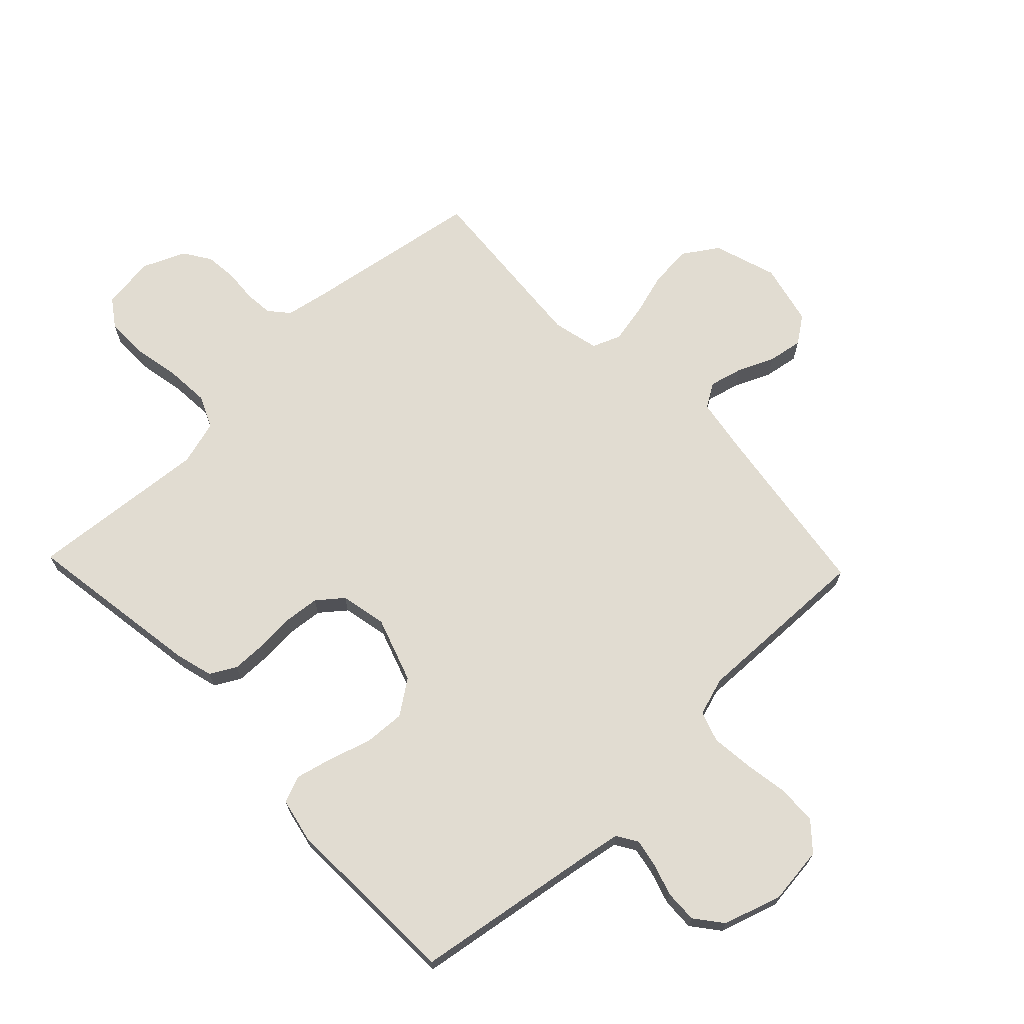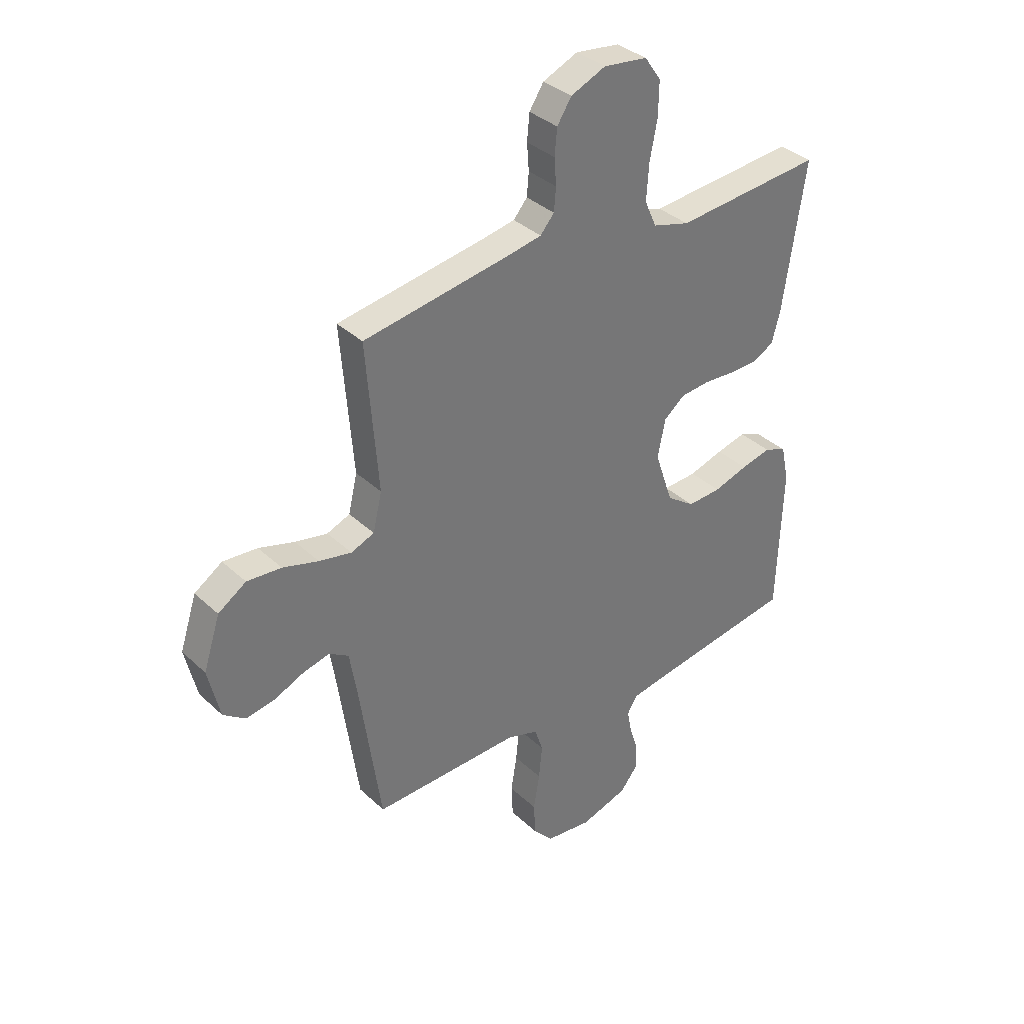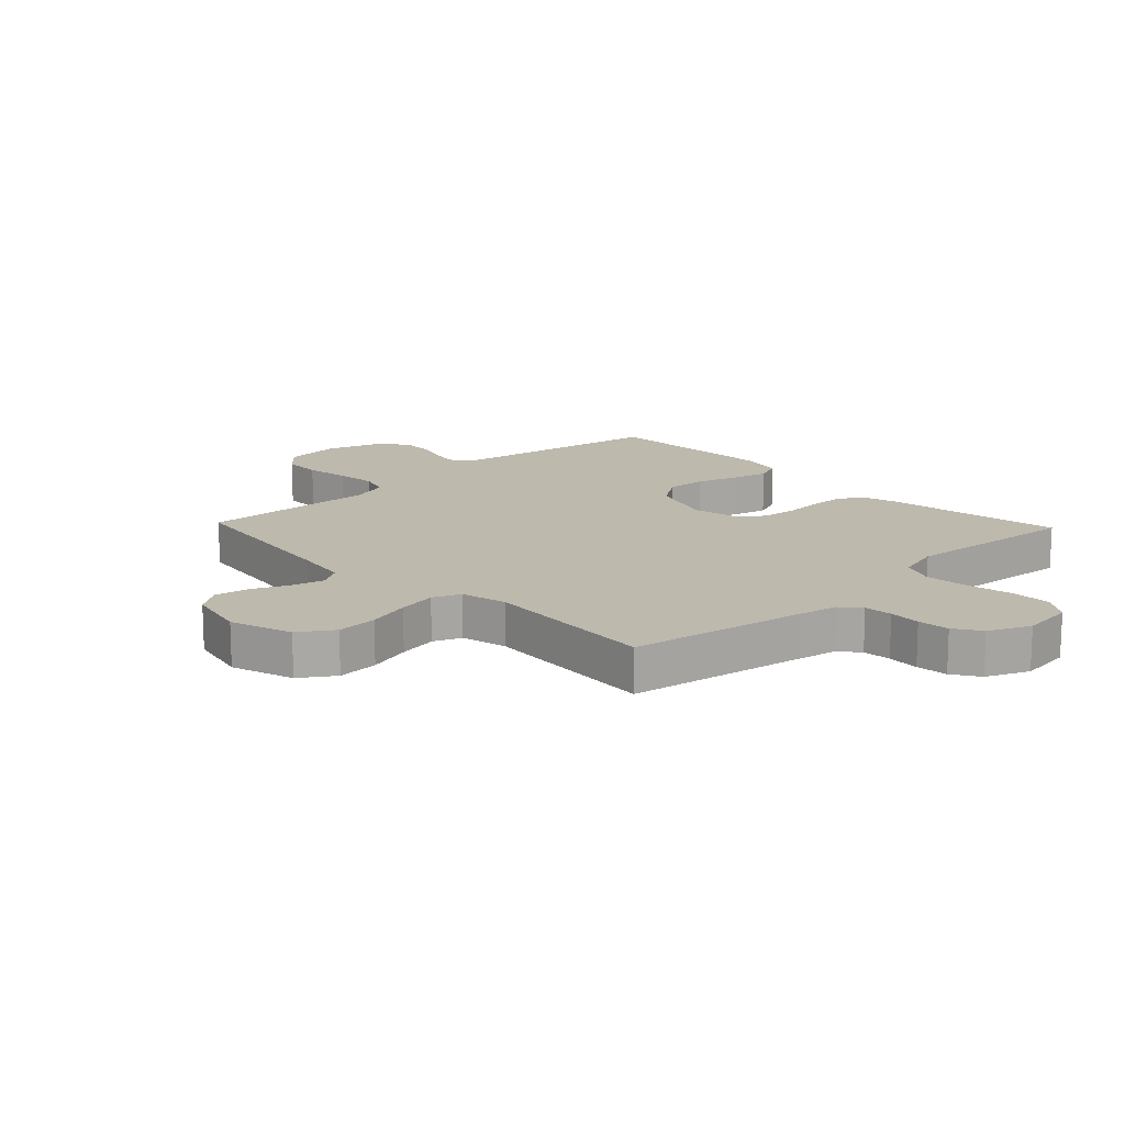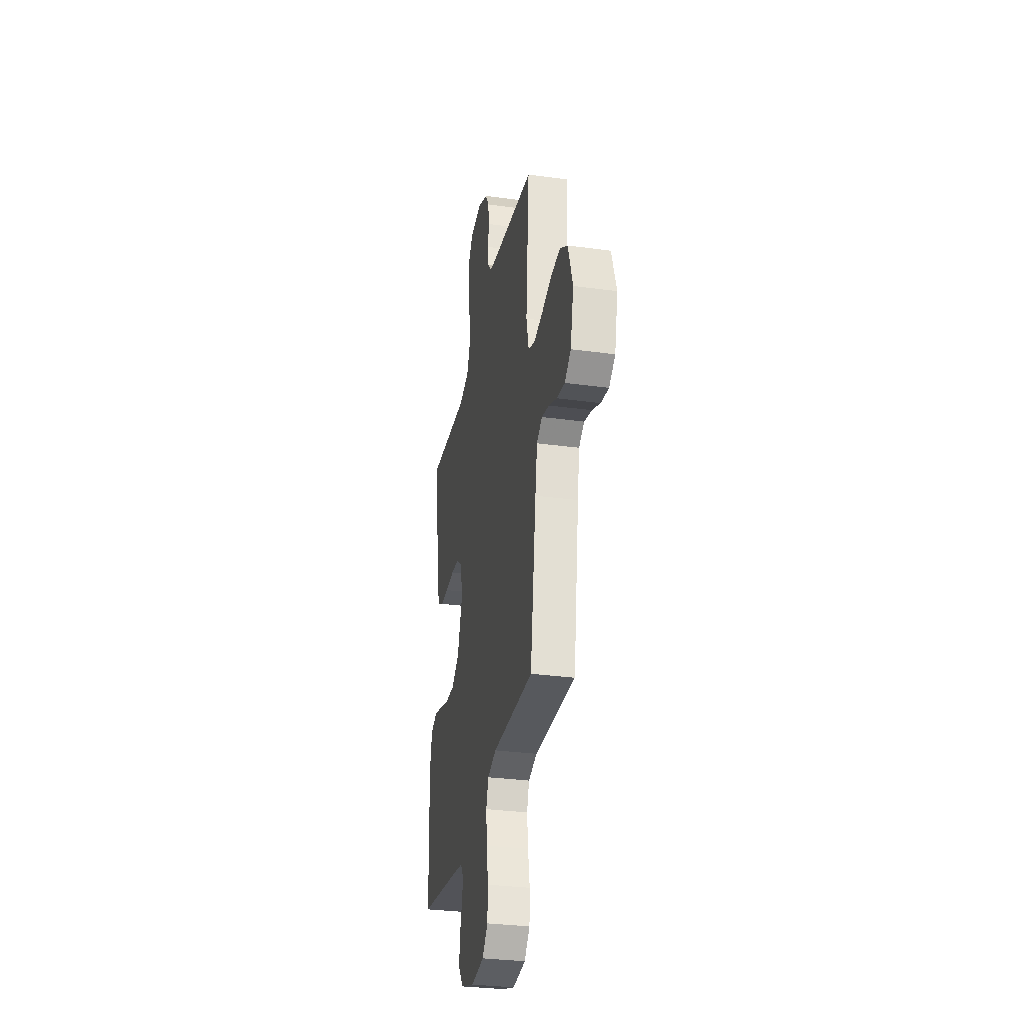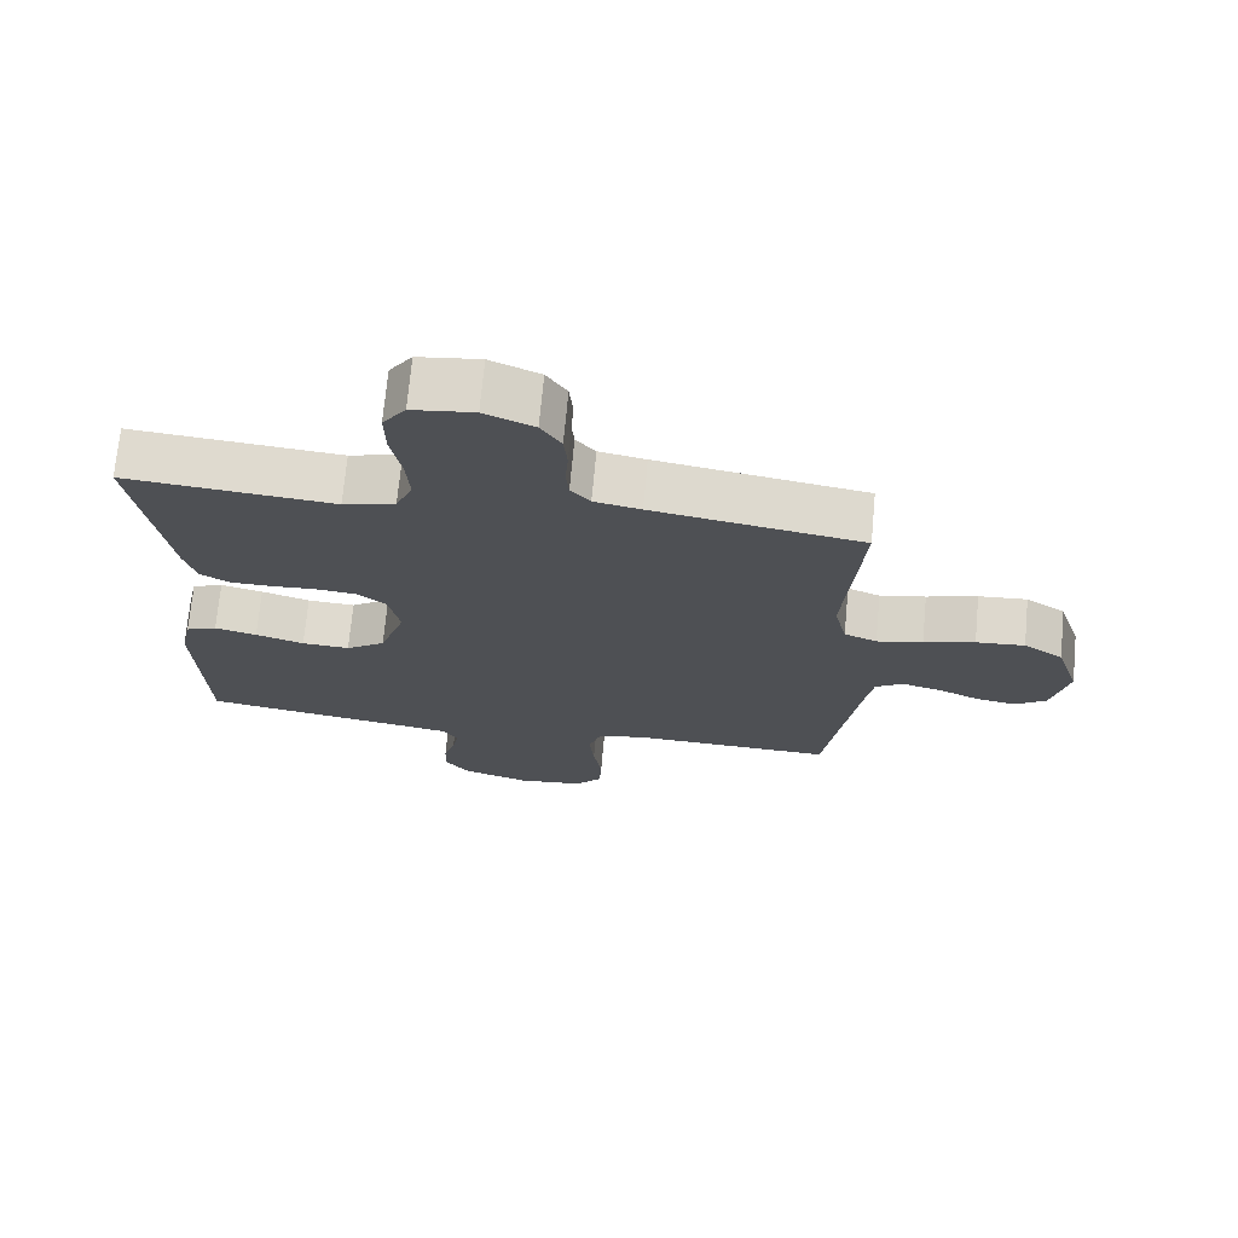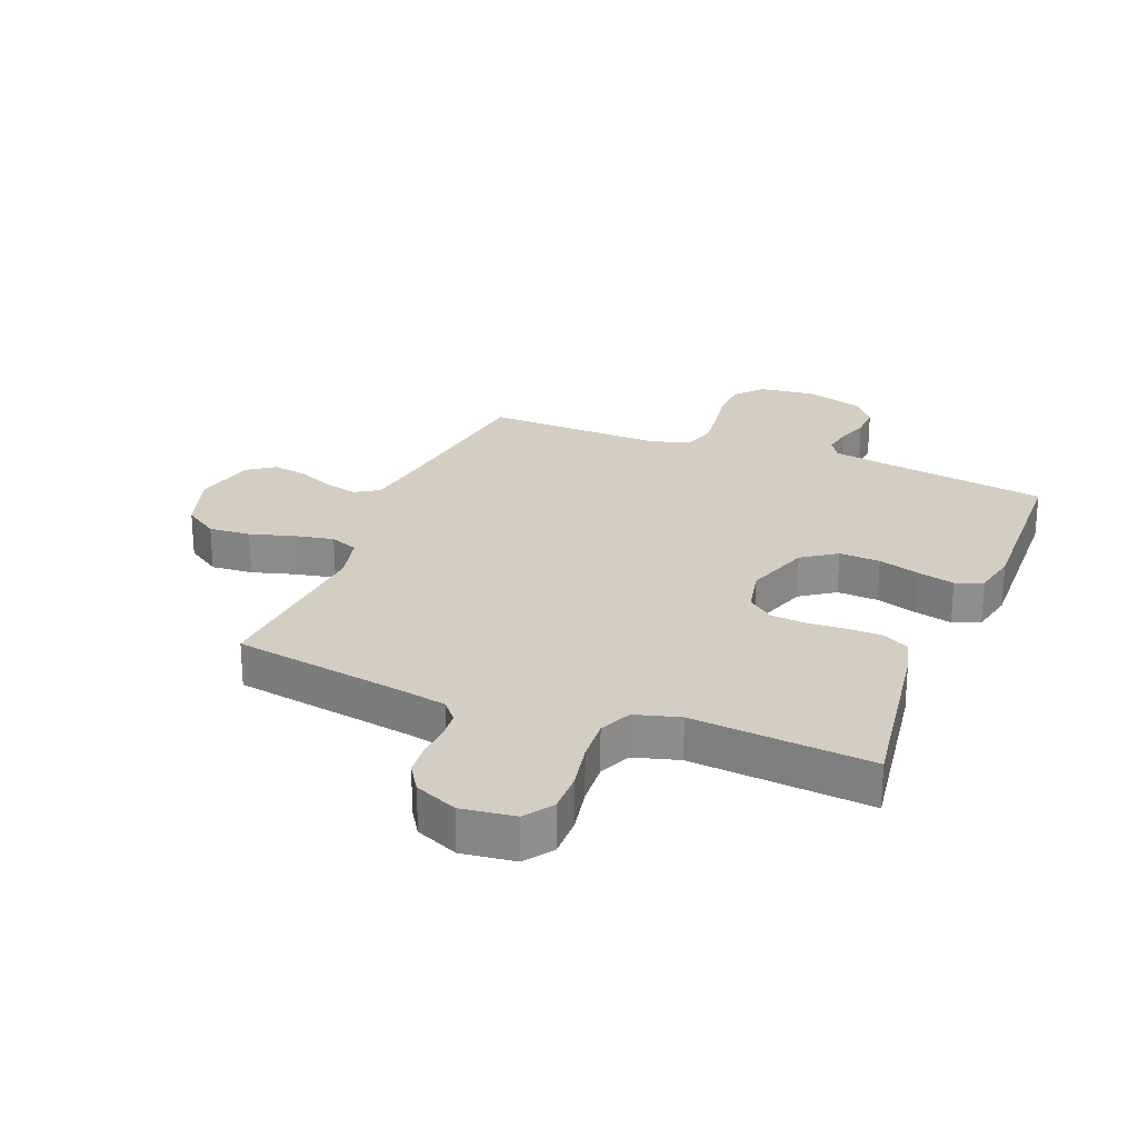
<metadata>
{"format":"obj","ext":"obj","renderer":"f3d","projection":"perspective","resolution":1024,"background":"white","views":[{"elev":69.1,"azim":136.2,"up":"+Y"},{"elev":35.3,"azim":-39.3,"up":"+Z"},{"elev":15.1,"azim":-43.5,"up":"+Y"},{"elev":-31.4,"azim":-101.0,"up":"+Z"},{"elev":71.2,"azim":-174.7,"up":"+Z"},{"elev":25.0,"azim":21.7,"up":"+Y"}]}
</metadata>
<code>
v 0.5 0.07 -0.5
v 0.2 0.07 -0.548
v 0.126 0.07 -0.561
v 0.105 0.07 -0.595
v 0.114 0.07 -0.642
v 0.131 0.07 -0.696
v 0.133 0.07 -0.75
v 0.097 0.07 -0.796
v 0 0.07 -0.827
v -0.095 0.07 -0.816
v -0.135 0.07 -0.771
v -0.138 0.07 -0.705
v -0.126 0.07 -0.631
v -0.119 0.07 -0.562
v -0.136 0.07 -0.511
v -0.2 0.07 -0.491
v -0.5 0.07 -0.5
v -0.543 0.07 -0.2
v -0.558 0.07 -0.109
v -0.598 0.07 -0.084
v -0.653 0.07 -0.098
v -0.714 0.07 -0.125
v -0.772 0.07 -0.135
v -0.817 0.07 -0.103
v -0.841 0.07 0
v -0.807 0.07 0.105
v -0.75 0.07 0.143
v -0.68 0.07 0.138
v -0.607 0.07 0.117
v -0.541 0.07 0.104
v -0.494 0.07 0.123
v -0.476 0.07 0.2
v -0.5 0.07 0.5
v -0.2 0.07 0.55
v -0.133 0.07 0.563
v -0.105 0.07 0.596
v -0.101 0.07 0.643
v -0.105 0.07 0.697
v -0.1 0.07 0.75
v -0.071 0.07 0.795
v 0 0.07 0.826
v 0.089 0.07 0.815
v 0.122 0.07 0.768
v 0.121 0.07 0.699
v 0.106 0.07 0.621
v 0.101 0.07 0.548
v 0.125 0.07 0.494
v 0.2 0.07 0.473
v 0.5 0.07 0.5
v 0.455 0.07 0.2
v 0.438 0.07 0.138
v 0.395 0.07 0.114
v 0.336 0.07 0.113
v 0.272 0.07 0.117
v 0.213 0.07 0.111
v 0.171 0.07 0.077
v 0.155 0.07 0
v 0.192 0.07 -0.109
v 0.249 0.07 -0.149
v 0.318 0.07 -0.145
v 0.388 0.07 -0.123
v 0.449 0.07 -0.108
v 0.494 0.07 -0.126
v 0.51 0.07 -0.2
v 0.5 0 -0.5
v 0.2 0 -0.548
v 0.126 0 -0.561
v 0.105 0 -0.595
v 0.114 0 -0.642
v 0.131 0 -0.696
v 0.133 0 -0.75
v 0.097 0 -0.796
v 0 0 -0.827
v -0.095 0 -0.816
v -0.135 0 -0.771
v -0.138 0 -0.705
v -0.126 0 -0.631
v -0.119 0 -0.562
v -0.136 0 -0.511
v -0.2 0 -0.491
v -0.5 0 -0.5
v -0.543 0 -0.2
v -0.558 0 -0.109
v -0.598 0 -0.084
v -0.653 0 -0.098
v -0.714 0 -0.125
v -0.772 0 -0.135
v -0.817 0 -0.103
v -0.841 0 0
v -0.807 0 0.105
v -0.75 0 0.143
v -0.68 0 0.138
v -0.607 0 0.117
v -0.541 0 0.104
v -0.494 0 0.123
v -0.476 0 0.2
v -0.5 0 0.5
v -0.2 0 0.55
v -0.133 0 0.563
v -0.105 0 0.596
v -0.101 0 0.643
v -0.105 0 0.697
v -0.1 0 0.75
v -0.071 0 0.795
v 0 0 0.826
v 0.089 0 0.815
v 0.122 0 0.768
v 0.121 0 0.699
v 0.106 0 0.621
v 0.101 0 0.548
v 0.125 0 0.494
v 0.2 0 0.473
v 0.5 0 0.5
v 0.455 0 0.2
v 0.438 0 0.138
v 0.395 0 0.114
v 0.336 0 0.113
v 0.272 0 0.117
v 0.213 0 0.111
v 0.171 0 0.077
v 0.155 0 0
v 0.192 0 -0.109
v 0.249 0 -0.149
v 0.318 0 -0.145
v 0.388 0 -0.123
v 0.449 0 -0.108
v 0.494 0 -0.126
v 0.51 0 -0.2
f 64 1 2
f 63 64 2
f 62 63 2
f 61 62 2
f 60 61 2
f 59 60 2 3
f 58 59 3 4
f 57 58 4
f 52 53 54
f 51 52 54
f 50 51 54
f 49 50 54
f 48 49 54
f 47 48 54 55
f 46 47 55 56
f 43 44 45
f 42 43 45
f 41 42 45
f 40 41 45
f 39 40 45
f 38 39 45
f 37 38 45
f 36 37 45 46
f 46 56 57
f 36 46 57
f 35 36 57
f 32 33 34
f 35 57 4
f 34 35 4
f 32 34 4
f 31 32 4
f 27 28 29
f 26 27 29
f 25 26 29
f 24 25 29
f 23 24 29
f 22 23 29
f 21 22 29
f 20 21 29 30
f 16 17 18
f 15 16 18 19
f 11 12 13
f 10 11 13
f 9 10 13
f 8 9 13
f 7 8 13
f 6 7 13
f 5 6 13
f 5 13 14
f 4 5 14 15
f 19 20 30 31
f 4 15 19 31
f 66 65 128
f 66 128 127
f 66 127 126
f 66 126 125
f 66 125 124
f 67 66 124 123
f 68 67 123 122
f 68 122 121
f 118 117 116
f 118 116 115
f 118 115 114
f 118 114 113
f 118 113 112
f 119 118 112 111
f 120 119 111 110
f 109 108 107
f 109 107 106
f 109 106 105
f 109 105 104
f 109 104 103
f 109 103 102
f 109 102 101
f 110 109 101 100
f 121 120 110
f 121 110 100
f 121 100 99
f 98 97 96
f 68 121 99
f 68 99 98
f 68 98 96
f 68 96 95
f 93 92 91
f 93 91 90
f 93 90 89
f 93 89 88
f 93 88 87
f 93 87 86
f 93 86 85
f 94 93 85 84
f 82 81 80
f 83 82 80 79
f 77 76 75
f 77 75 74
f 77 74 73
f 77 73 72
f 77 72 71
f 77 71 70
f 77 70 69
f 78 77 69
f 79 78 69 68
f 95 94 84 83
f 95 83 79 68
f 1 65 66 2
f 2 66 67 3
f 3 67 68 4
f 4 68 69 5
f 5 69 70 6
f 6 70 71 7
f 7 71 72 8
f 8 72 73 9
f 9 73 74 10
f 10 74 75 11
f 11 75 76 12
f 12 76 77 13
f 13 77 78 14
f 14 78 79 15
f 15 79 80 16
f 16 80 81 17
f 17 81 82 18
f 18 82 83 19
f 19 83 84 20
f 20 84 85 21
f 21 85 86 22
f 22 86 87 23
f 23 87 88 24
f 24 88 89 25
f 25 89 90 26
f 26 90 91 27
f 27 91 92 28
f 28 92 93 29
f 29 93 94 30
f 30 94 95 31
f 31 95 96 32
f 32 96 97 33
f 33 97 98 34
f 34 98 99 35
f 35 99 100 36
f 36 100 101 37
f 37 101 102 38
f 38 102 103 39
f 39 103 104 40
f 40 104 105 41
f 41 105 106 42
f 42 106 107 43
f 43 107 108 44
f 44 108 109 45
f 45 109 110 46
f 46 110 111 47
f 47 111 112 48
f 48 112 113 49
f 49 113 114 50
f 50 114 115 51
f 51 115 116 52
f 52 116 117 53
f 53 117 118 54
f 54 118 119 55
f 55 119 120 56
f 56 120 121 57
f 57 121 122 58
f 58 122 123 59
f 59 123 124 60
f 60 124 125 61
f 61 125 126 62
f 62 126 127 63
f 63 127 128 64
f 64 128 65 1

</code>
